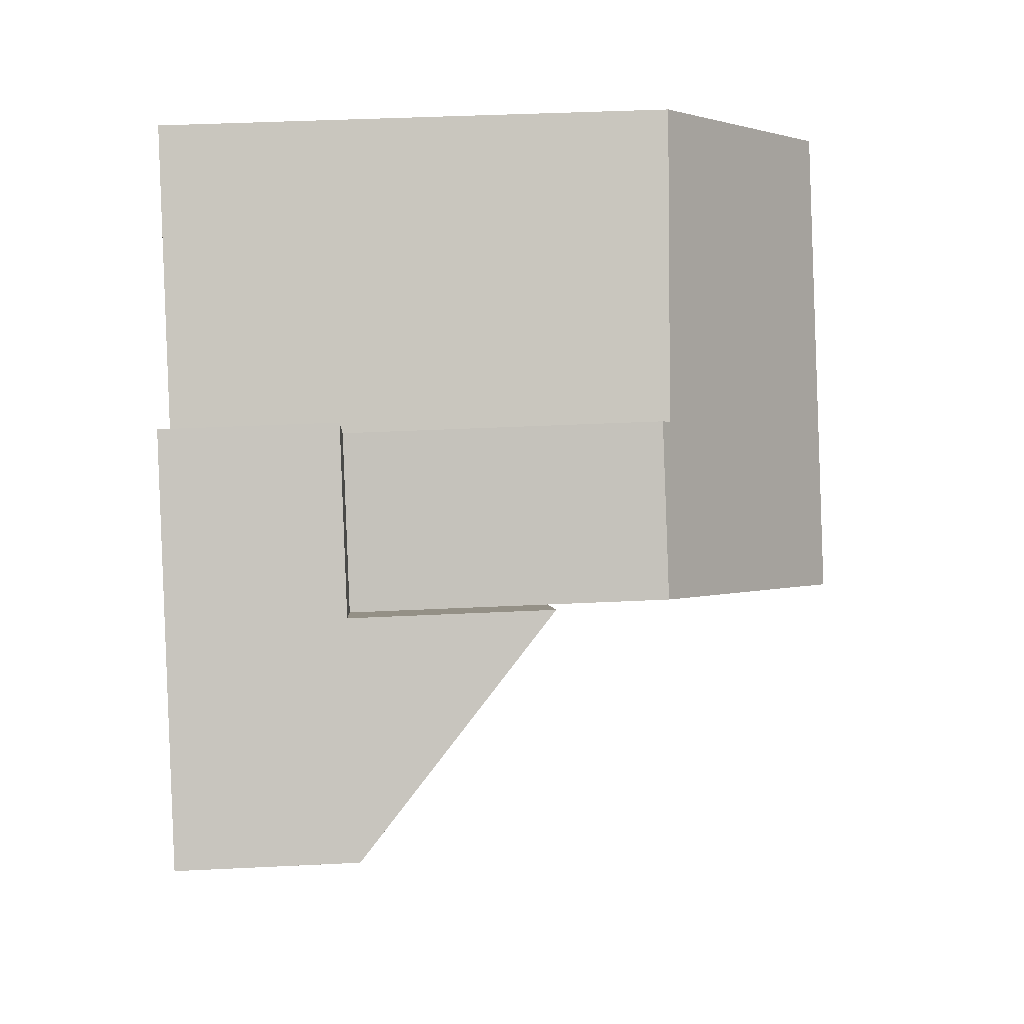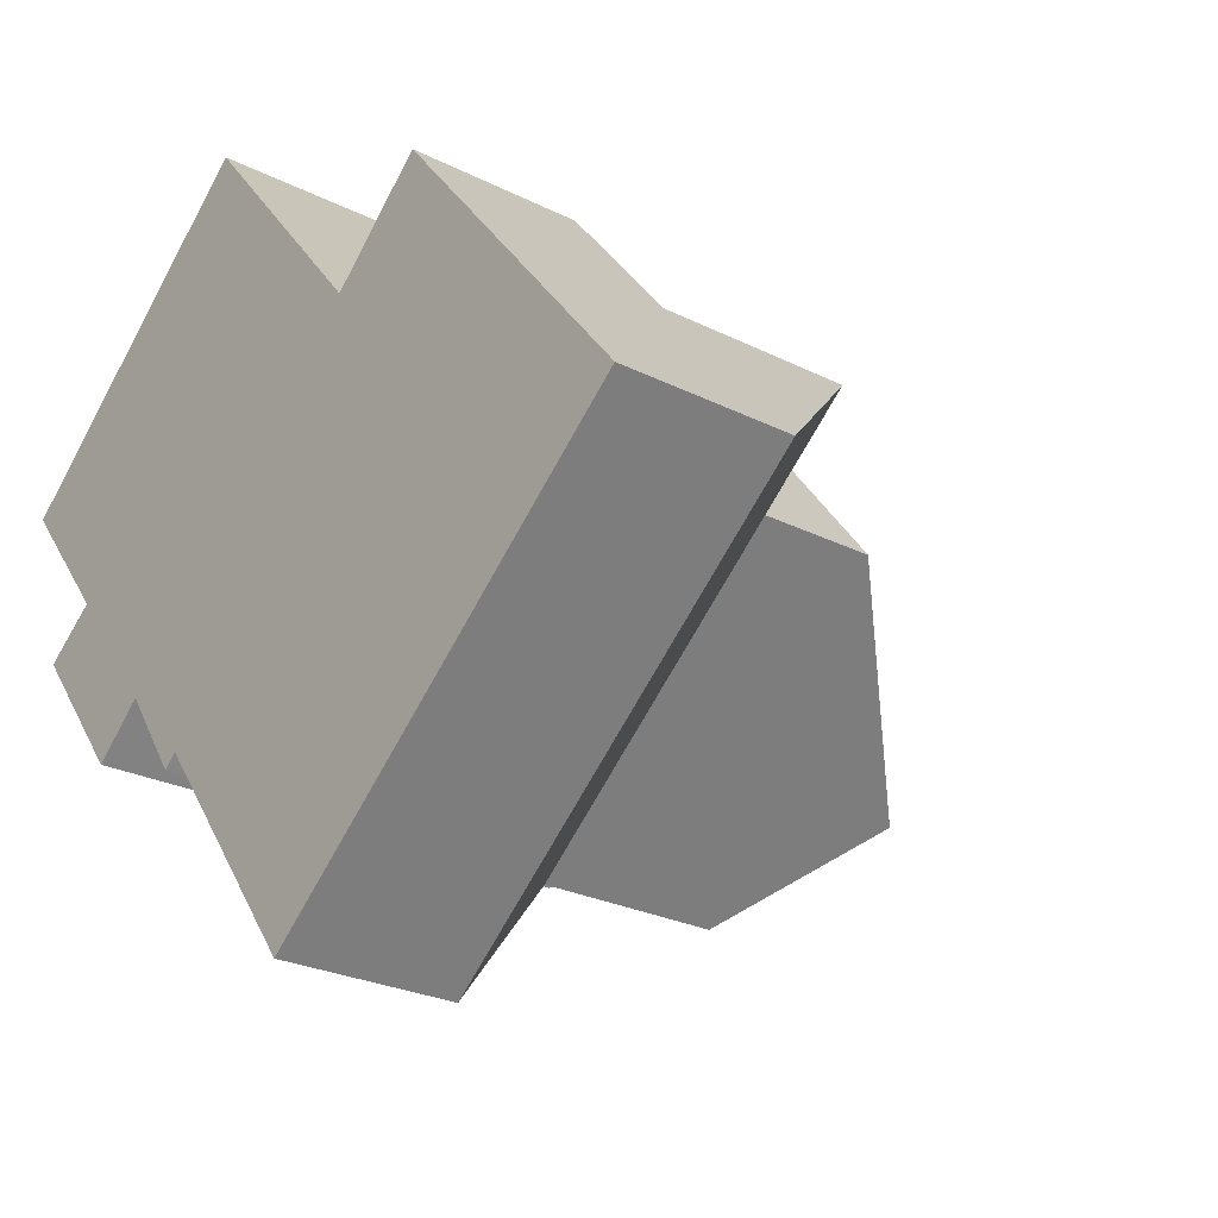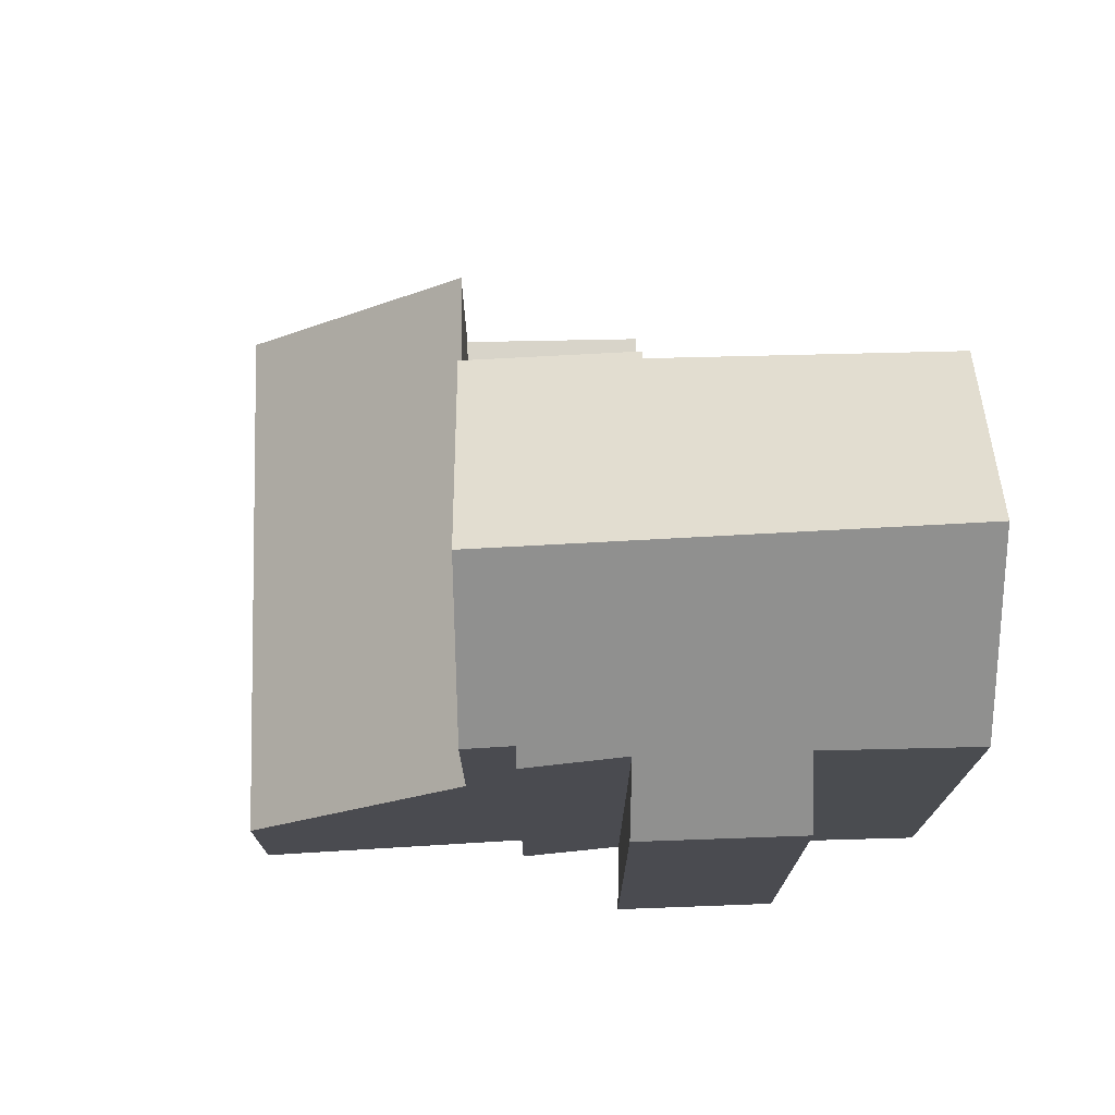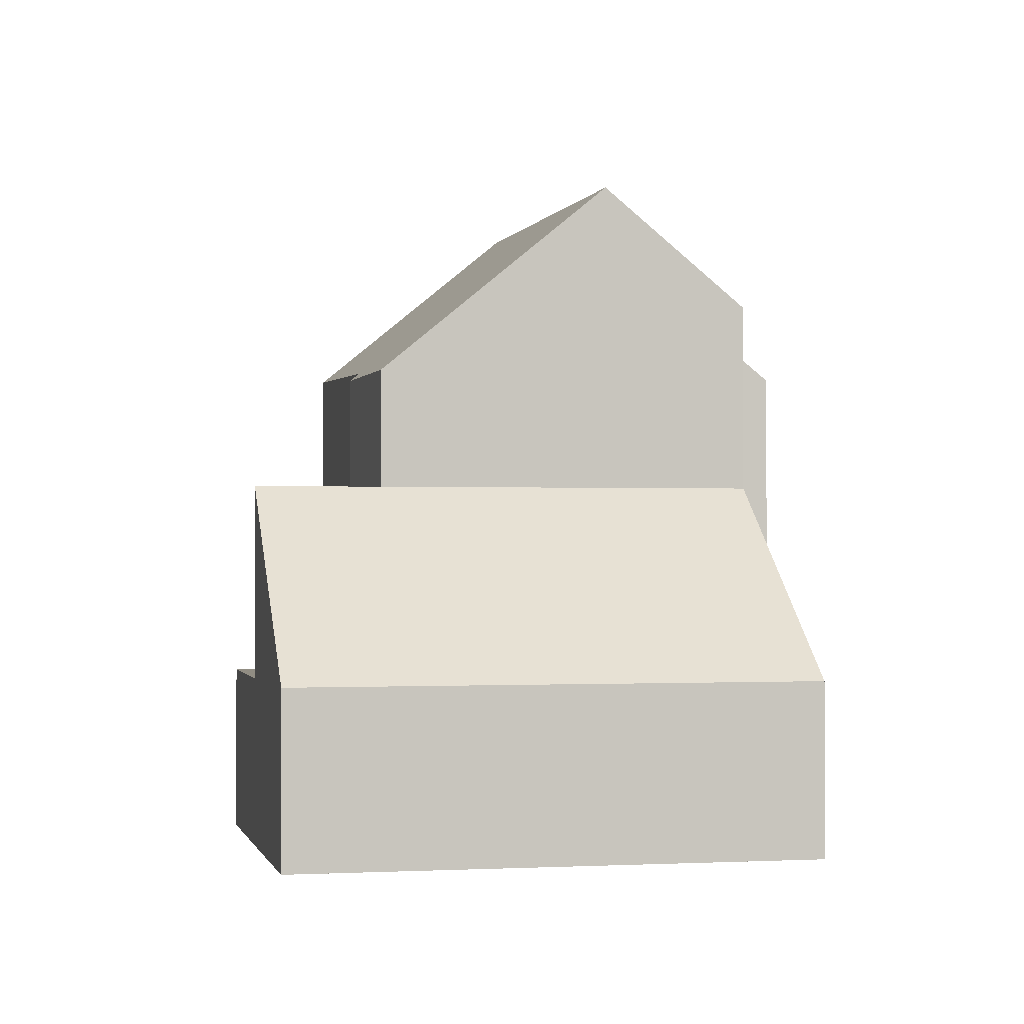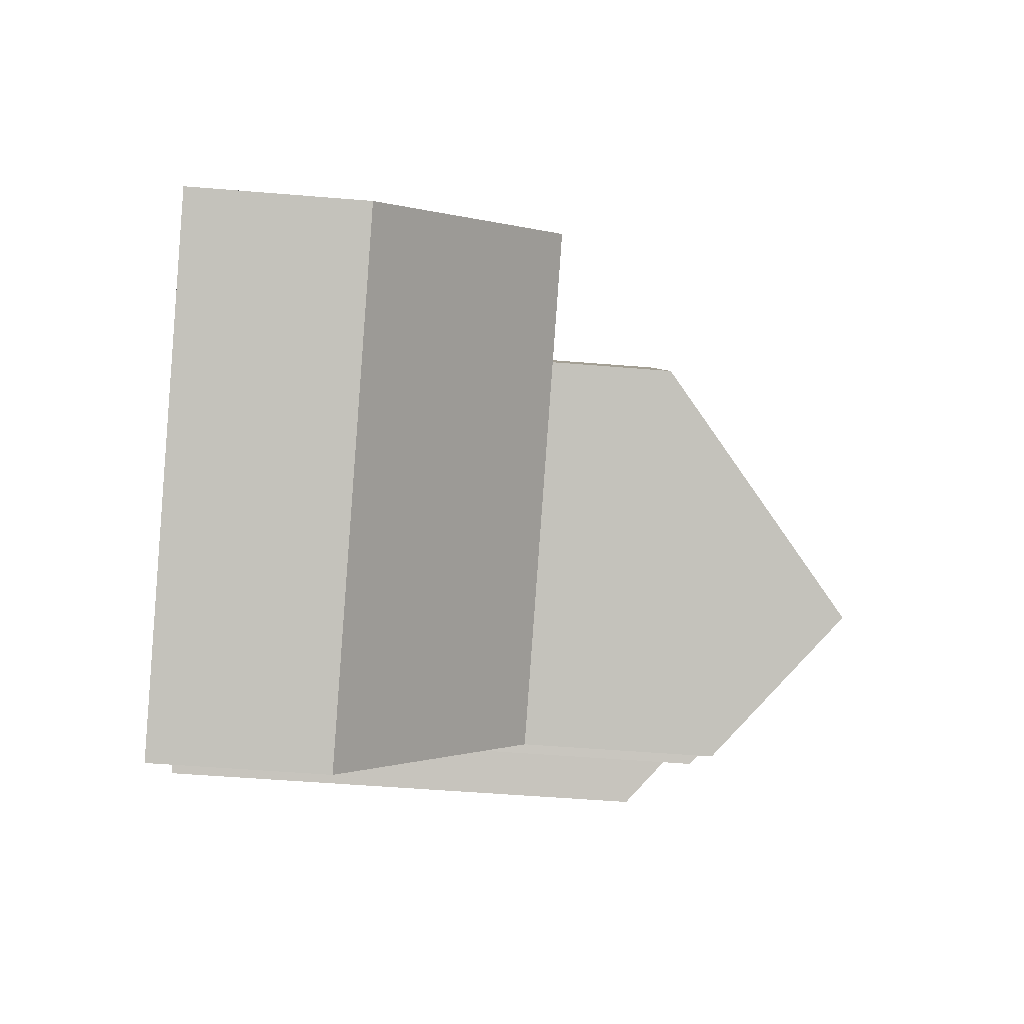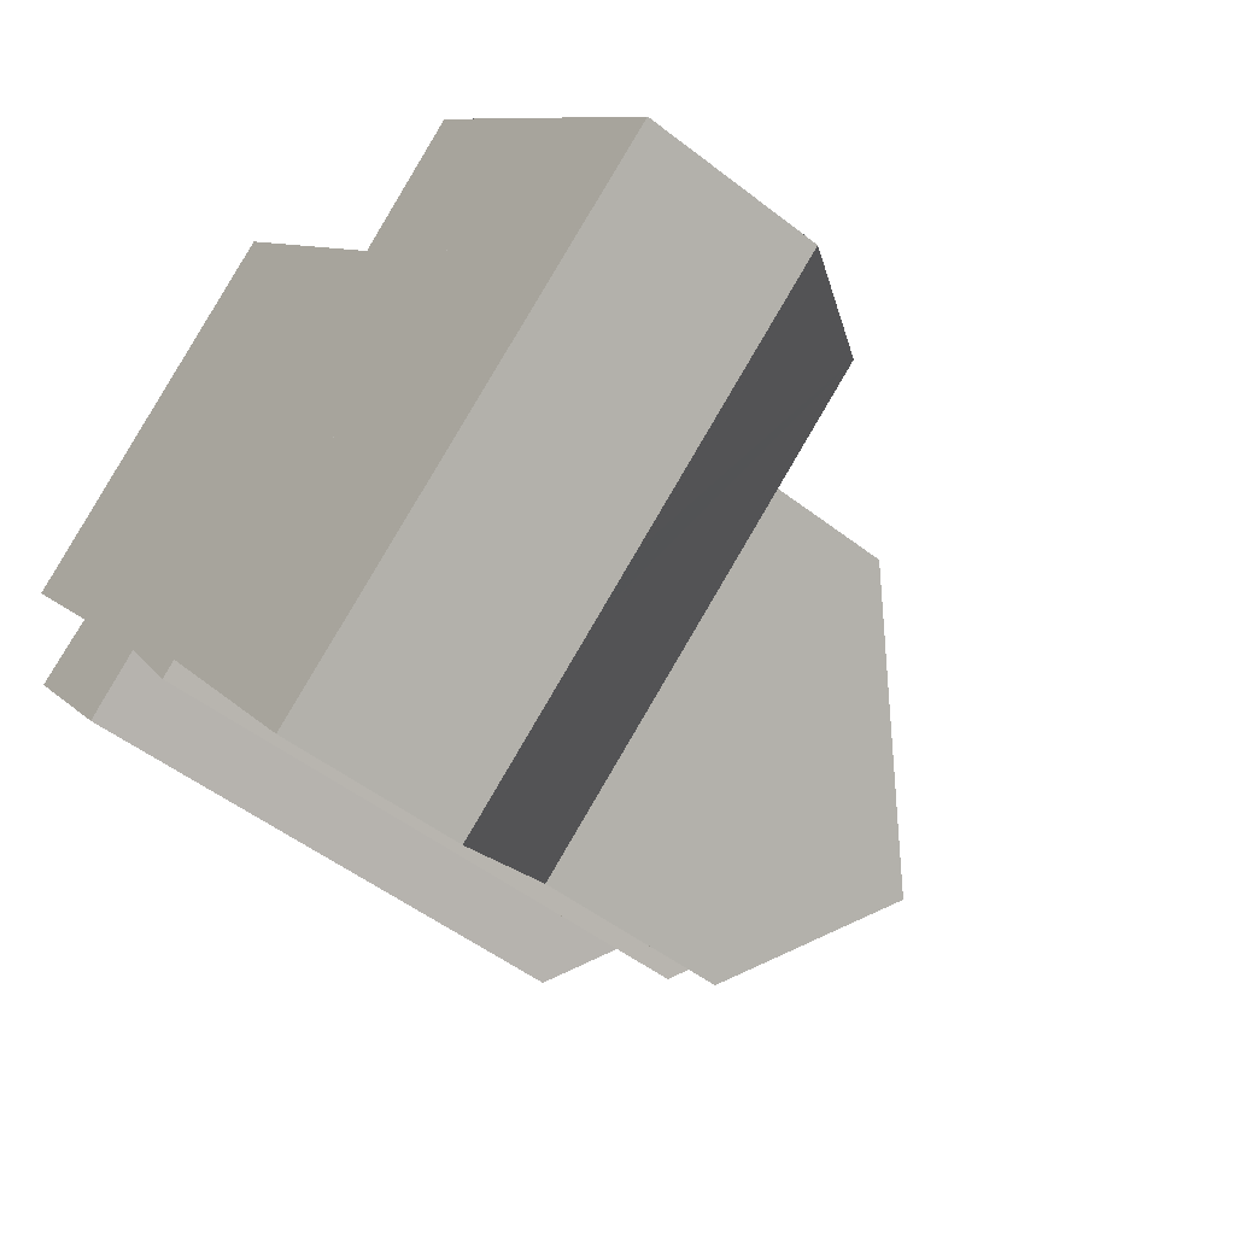
<metadata>
{"format":"obj","ext":"obj","renderer":"f3d","projection":"perspective","resolution":1024,"background":"white","views":[{"elev":39.6,"azim":86.5,"up":"+Z"},{"elev":-25.4,"azim":50.9,"up":"+Z"},{"elev":75.3,"azim":-130.5,"up":"+Y"},{"elev":-0.8,"azim":128.4,"up":"+Y"},{"elev":-48.2,"azim":84.6,"up":"+Z"},{"elev":-49.1,"azim":49.0,"up":"+Z"}]}
</metadata>
<code>
v  15.99 4.328 1.599
v  12.74 4.328 0.565
v  15.09 4.328 2.7
v  15.49 4.328 -3.019
v  17.32 4.328 -0.028
v  18.05 4.328 -0.91
v  15.09 -1.653e-16 2.7
v  18.05 5.572e-17 -0.91
v  15.99 -9.791e-17 1.599
v  17.32 1.715e-18 -0.028
v  15.49 1.849e-16 -3.019
v  12.74 -3.46e-17 0.565
v  3.834 12.54 -7.572
v  1.186 12.49 -4.227
v  2.567 13.91 -3.177
v  3.307 17.4 2.865
v  0 13.82 8.464e-16
v  10.78 17.4 -6.895
v  5.148 13.98 -6.416
v  7.007 14.25 -8.299
v  7.8 14.24 -9.348
v  6.665 13.87 -8.613
v  15.49 12.4 -3.019
v  12.55 12.62 0.391
v  12.74 12.4 0.565
v  10.02 12.75 3.437
v  7.485 12.88 6.483
v  7.8 5.724e-16 -9.348
v  10.78 4.222e-16 -6.895
v  7.007 5.082e-16 -8.299
v  6.665 5.274e-16 -8.613
v  5.148 3.929e-16 -6.416
v  3.834 4.637e-16 -7.572
v  1.186 2.588e-16 -4.227
v  2.567 1.945e-16 -3.177
v  0 0 0
v  7.485 -3.97e-16 6.483
v  3.307 -1.754e-16 2.865
v  12.55 -2.394e-17 0.391
v  10.02 -2.105e-16 3.437
v  19.04 4.412 -7.656
v  18.05 9.324 -0.91
v  21.75 4.412 -5.423
v  16.38 4.412 -9.845
v  15.26 4.411 -10.77
v  11.32 4.412 -14.01
v  15.49 9.324 -3.019
v  7.8 9.324 -9.348
v  10.78 9.324 -6.895
v  21.75 3.321e-16 -5.423
v  19.04 4.688e-16 -7.656
v  16.38 6.028e-16 -9.845
v  15.26 6.593e-16 -10.77
v  11.32 8.579e-16 -14.01
g defaultobject
f 1 2 3
f 2 1 4
f 4 1 5
f 4 5 6
f 7 1 3
f 1 7 5
f 5 7 6
f 6 7 8
f 8 7 9
f 8 9 10
f 8 4 6
f 4 8 11
f 11 2 4
f 2 11 12
f 12 3 2
f 3 12 7
f 8 12 11
f 12 8 10
f 12 10 9
f 12 9 7
f 13 14 15
f 16 15 17
f 15 16 18
f 15 18 19
f 15 19 13
f 19 18 20
f 20 18 21
f 22 19 20
f 23 24 25
f 26 16 27
f 16 26 24
f 16 24 23
f 16 23 18
f 23 21 18
f 21 23 11
f 21 11 28
f 28 11 29
f 30 22 20
f 22 30 31
f 32 13 19
f 13 32 33
f 21 30 20
f 30 21 28
f 22 32 19
f 32 22 31
f 33 14 13
f 14 33 34
f 35 17 15
f 17 35 36
f 14 35 15
f 35 14 34
f 17 27 16
f 27 17 36
f 27 36 37
f 37 36 38
f 39 25 24
f 25 39 12
f 37 26 27
f 26 37 24
f 24 37 39
f 39 37 40
f 12 23 25
f 23 12 11
f 38 40 37
f 40 38 36
f 40 36 39
f 39 36 35
f 39 11 12
f 11 39 35
f 11 35 34
f 11 34 32
f 32 34 33
f 32 29 11
f 29 32 30
f 30 32 31
f 28 29 30
f 41 42 43
f 42 41 44
f 42 44 45
f 42 45 46
f 42 46 47
f 47 46 48
f 47 48 49
f 28 49 48
f 49 28 47
f 47 28 42
f 42 28 8
f 8 28 29
f 8 29 11
f 8 43 42
f 43 8 50
f 50 41 43
f 41 50 51
f 41 51 44
f 44 51 52
f 44 52 45
f 45 52 46
f 46 52 53
f 46 53 54
f 46 28 48
f 28 46 54
f 11 50 8
f 50 11 29
f 50 29 51
f 51 29 52
f 52 29 28
f 52 28 53
f 53 28 54

</code>
